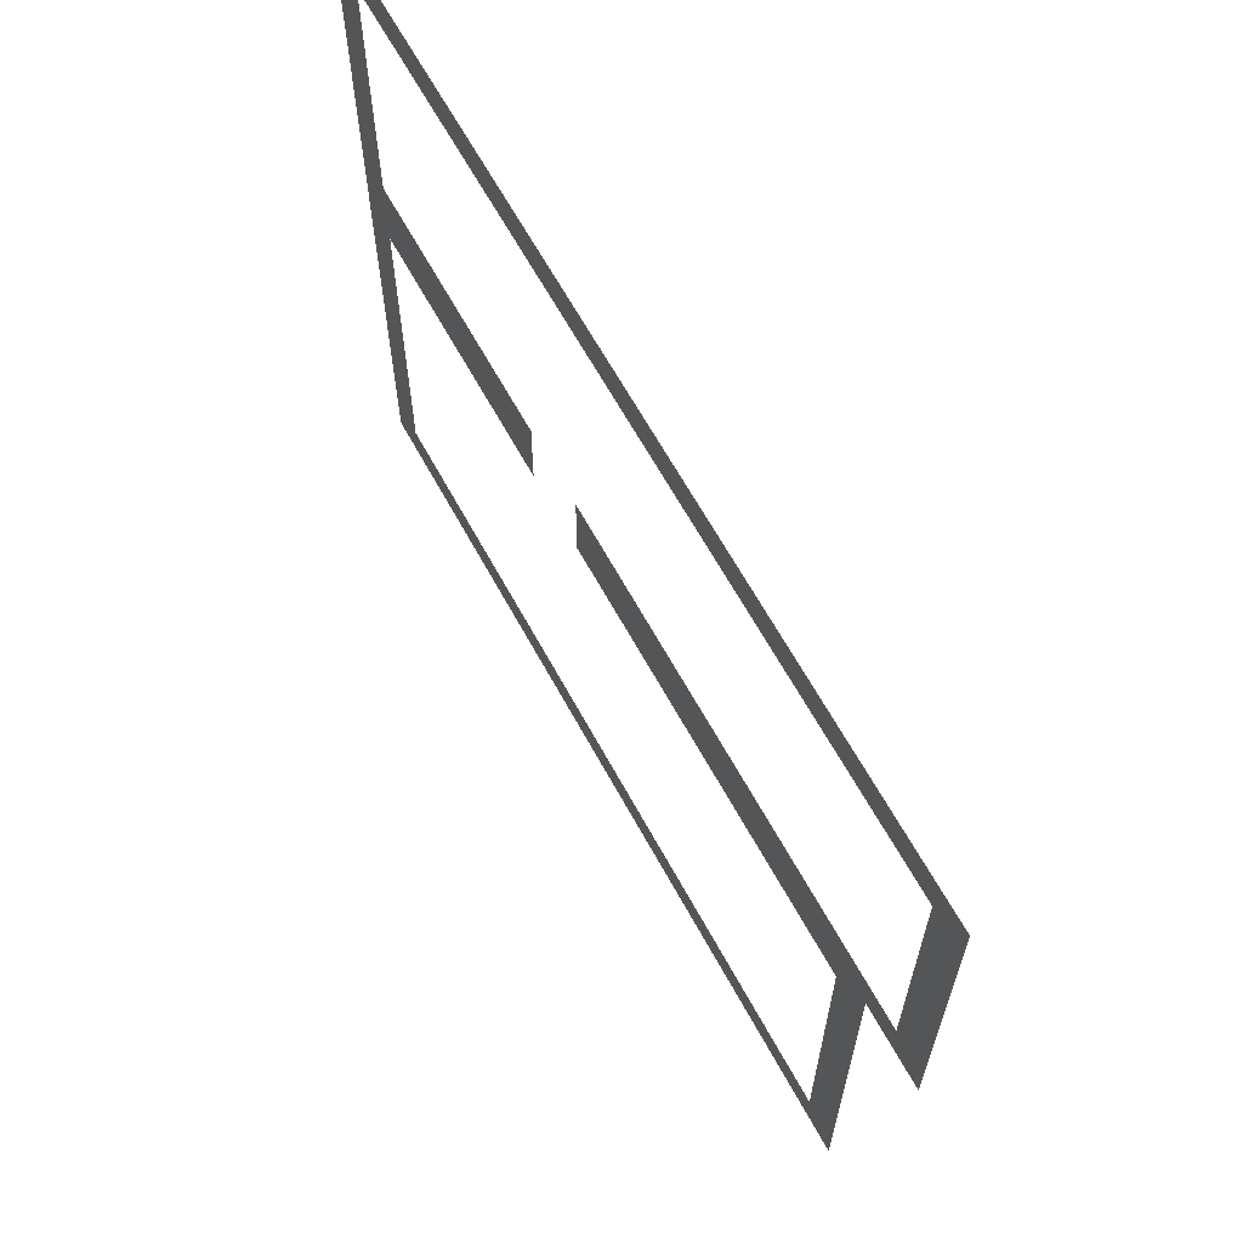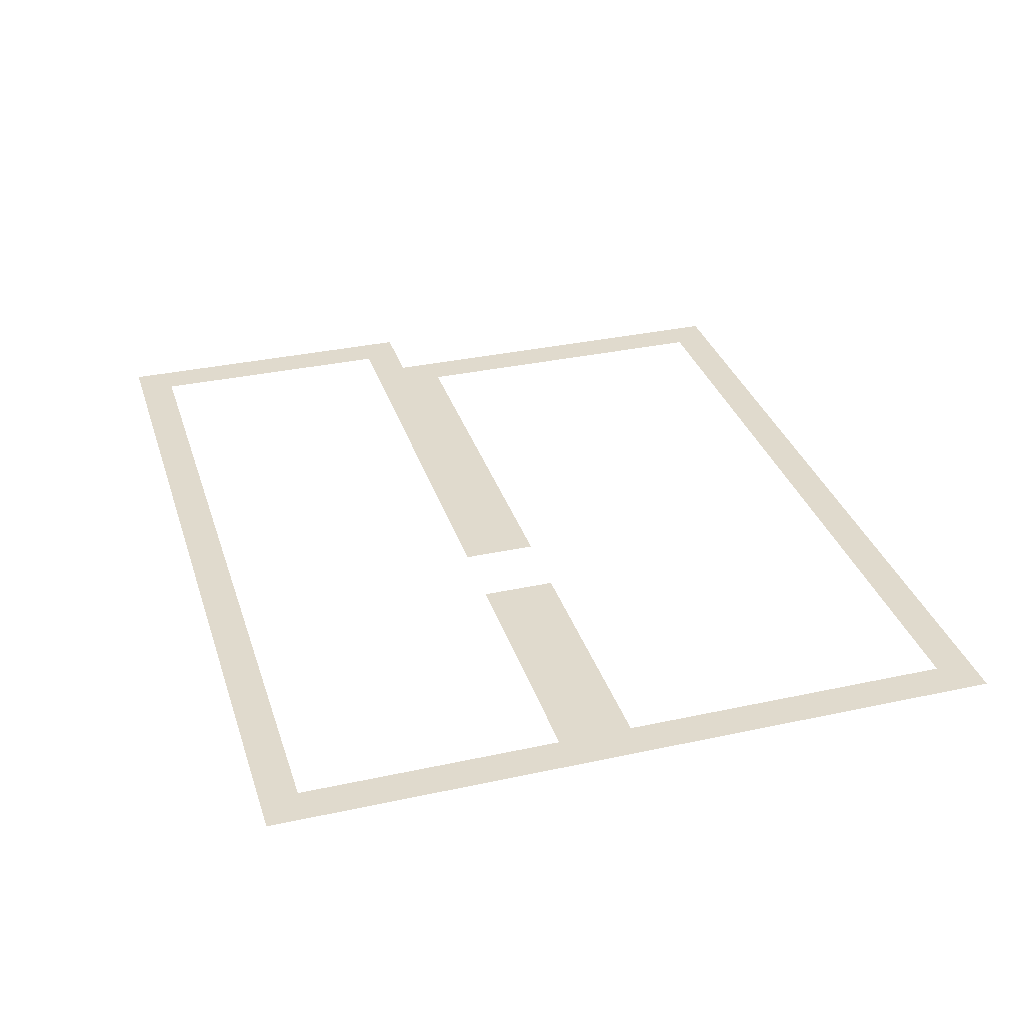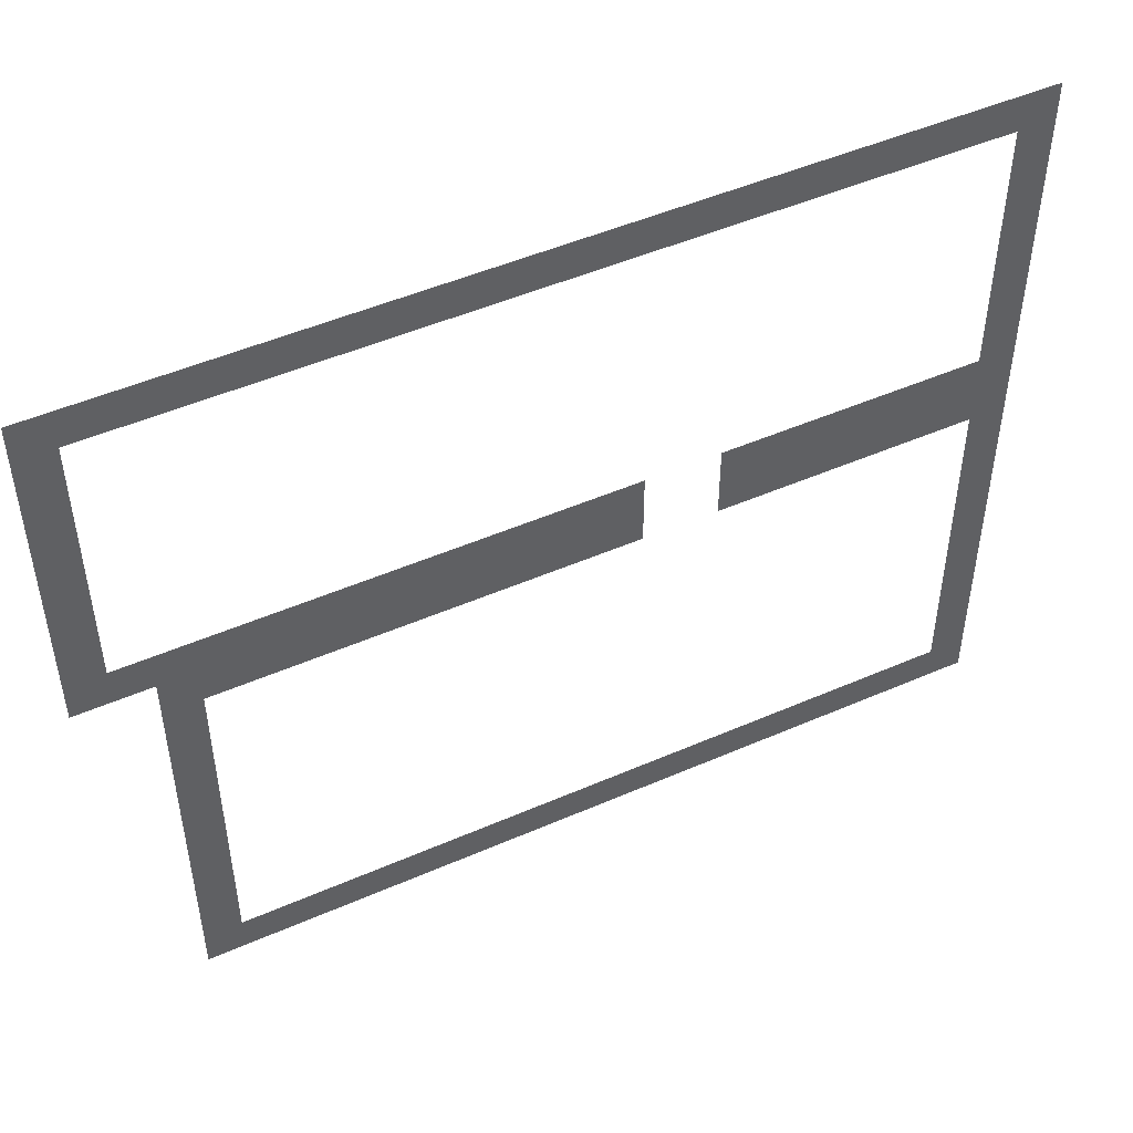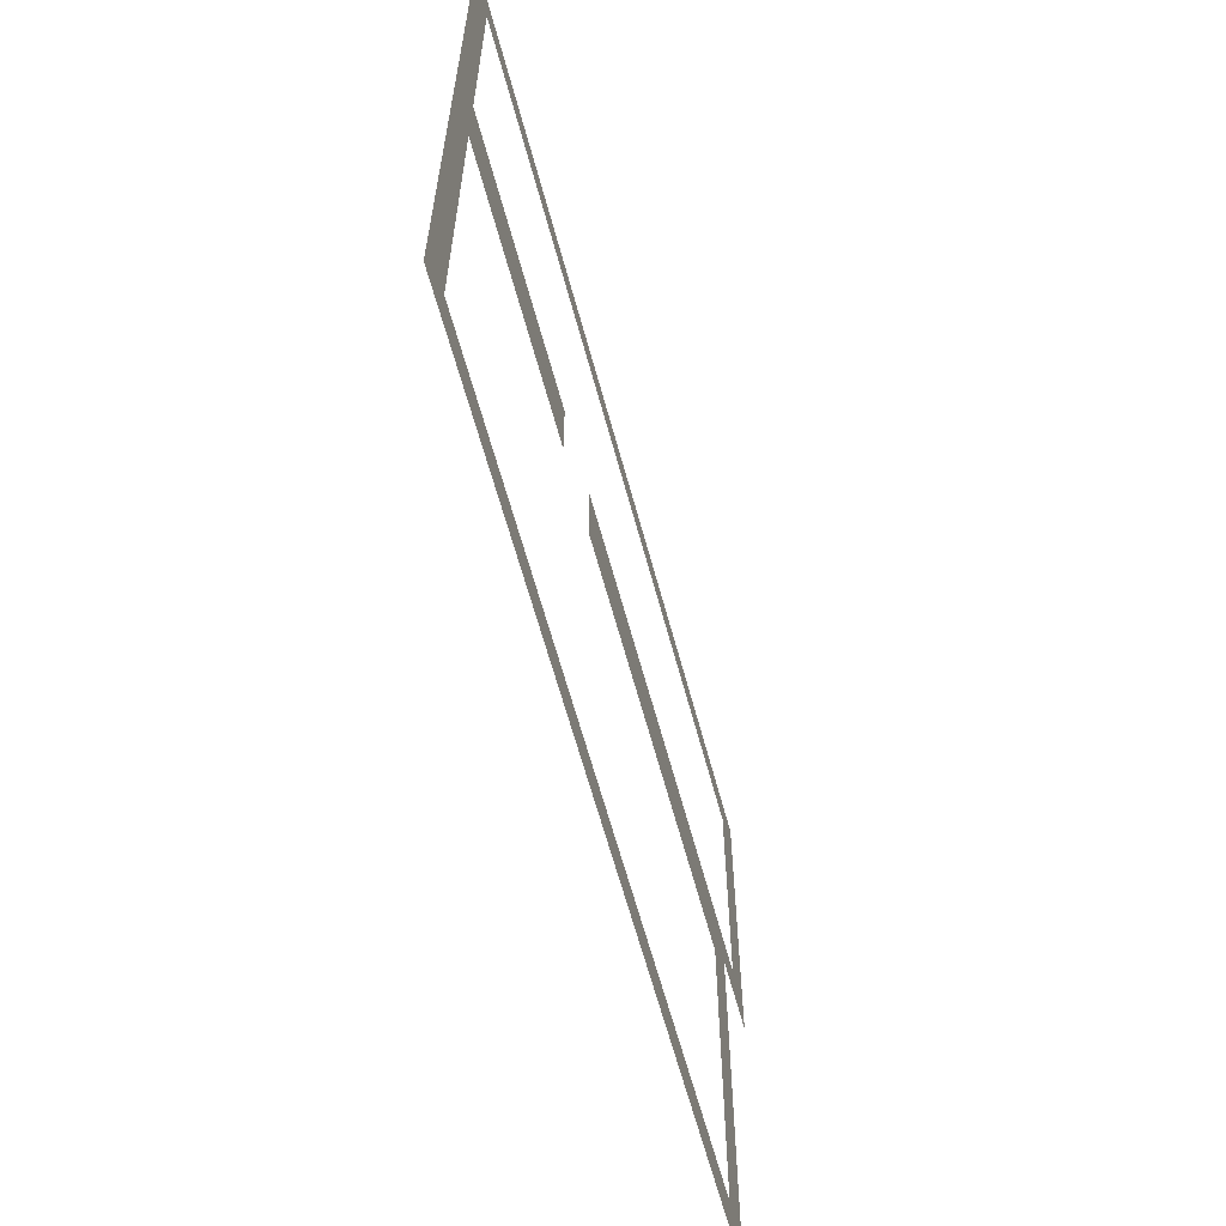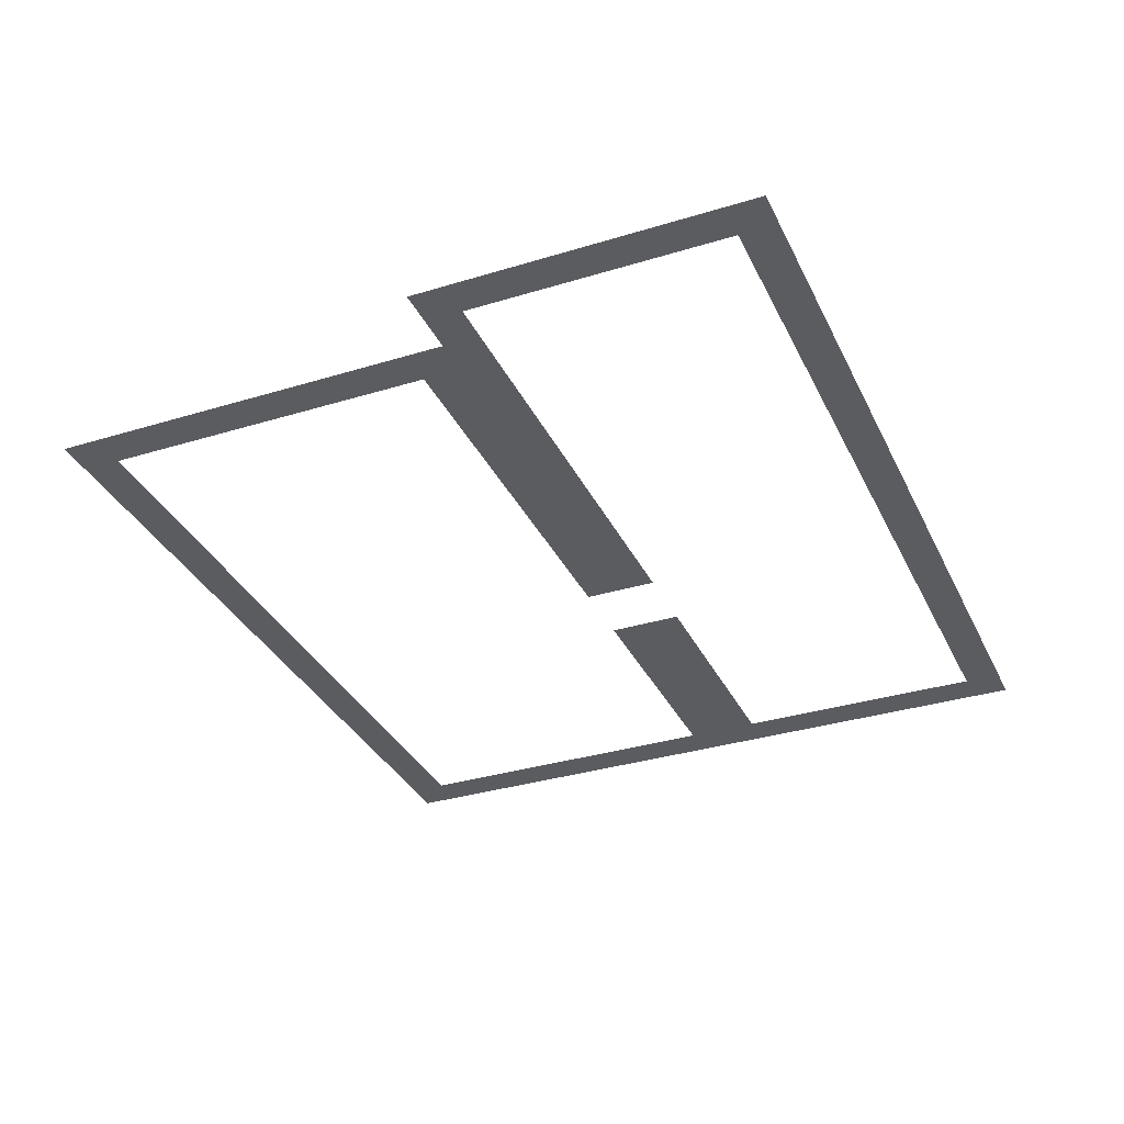
<metadata>
{"format":"obj","ext":"obj","renderer":"f3d","projection":"perspective","resolution":1024,"background":"white","views":[{"elev":64.4,"azim":61.4,"up":"+Y"},{"elev":33.1,"azim":-106.7,"up":"+Z"},{"elev":48.8,"azim":154.1,"up":"+Y"},{"elev":-63.1,"azim":-74.9,"up":"+Y"},{"elev":-33.6,"azim":112.7,"up":"+Z"}]}
</metadata>
<code>
v -23 -3 0
v -24 -3 0
v -24 -2 0
v -23 -2 0
v -22 -3 0
v -23 -3 0
v -23 -2 0
v -22 -2 0
v -21 -3 0
v -22 -3 0
v -22 -2 0
v -21 -2 0
v -20 -3 0
v -21 -3 0
v -21 -2 0
v -20 -2 0
v -19 -3 0
v -20 -3 0
v -20 -2 0
v -19 -2 0
v -18 -3 0
v -19 -3 0
v -19 -2 0
v -18 -2 0
v -17 -3 0
v -18 -3 0
v -18 -2 0
v -17 -2 0
v -16 -3 0
v -17 -3 0
v -17 -2 0
v -16 -2 0
v -15 -3 0
v -16 -3 0
v -16 -2 0
v -15 -2 0
v -14 -3 0
v -15 -3 0
v -15 -2 0
v -14 -2 0
v -13 -3 0
v -14 -3 0
v -14 -2 0
v -13 -2 0
v -12 -3 0
v -13 -3 0
v -13 -2 0
v -12 -2 0
v -11 -3 0
v -12 -3 0
v -12 -2 0
v -11 -2 0
v -10 -3 0
v -11 -3 0
v -11 -2 0
v -10 -2 0
v -9 -3 0
v -10 -3 0
v -10 -2 0
v -9 -2 0
v -8 -3 0
v -9 -3 0
v -9 -2 0
v -8 -2 0
v -7 -3 0
v -8 -3 0
v -8 -2 0
v -7 -2 0
v -6 -3 0
v -7 -3 0
v -7 -2 0
v -6 -2 0
v -5 -3 0
v -6 -3 0
v -6 -2 0
v -5 -2 0
v -4 -3 0
v -5 -3 0
v -5 -2 0
v -4 -2 0
v -3 -3 0
v -4 -3 0
v -4 -2 0
v -3 -2 0
v -2 -3 0
v -3 -3 0
v -3 -2 0
v -2 -2 0
v -1 -3 0
v -2 -3 0
v -2 -2 0
v -1 -2 0
v 0 -3 0
v -1 -3 0
v -1 -2 0
v 0 -2 0
v -23 -4 0
v -24 -4 0
v -24 -3 0
v -23 -3 0
v 0 -4 0
v -1 -4 0
v -1 -3 0
v 0 -3 0
v -23 -5 0
v -24 -5 0
v -24 -4 0
v -23 -4 0
v 0 -5 0
v -1 -5 0
v -1 -4 0
v 0 -4 0
v -23 -6 0
v -24 -6 0
v -24 -5 0
v -23 -5 0
v 0 -6 0
v -1 -6 0
v -1 -5 0
v 0 -5 0
v -23 -7 0
v -24 -7 0
v -24 -6 0
v -23 -6 0
v 0 -7 0
v -1 -7 0
v -1 -6 0
v 0 -6 0
v -23 -8 0
v -24 -8 0
v -24 -7 0
v -23 -7 0
v 0 -8 0
v -1 -8 0
v -1 -7 0
v 0 -7 0
v -23 -9 0
v -24 -9 0
v -24 -8 0
v -23 -8 0
v 0 -9 0
v -1 -9 0
v -1 -8 0
v 0 -8 0
v -23 -10 0
v -24 -10 0
v -24 -9 0
v -23 -9 0
v 0 -10 0
v -1 -10 0
v -1 -9 0
v 0 -9 0
v -23 -11 0
v -24 -11 0
v -24 -10 0
v -23 -10 0
v -22 -11 0
v -23 -11 0
v -23 -10 0
v -22 -10 0
v -21 -11 0
v -22 -11 0
v -22 -10 0
v -21 -10 0
v -20 -11 0
v -21 -11 0
v -21 -10 0
v -20 -10 0
v -19 -11 0
v -20 -11 0
v -20 -10 0
v -19 -10 0
v -18 -11 0
v -19 -11 0
v -19 -10 0
v -18 -10 0
v -17 -11 0
v -18 -11 0
v -18 -10 0
v -17 -10 0
v -16 -11 0
v -17 -11 0
v -17 -10 0
v -16 -10 0
v -13 -11 0
v -14 -11 0
v -14 -10 0
v -13 -10 0
v -12 -11 0
v -13 -11 0
v -13 -10 0
v -12 -10 0
v -11 -11 0
v -12 -11 0
v -12 -10 0
v -11 -10 0
v -10 -11 0
v -11 -11 0
v -11 -10 0
v -10 -10 0
v -9 -11 0
v -10 -11 0
v -10 -10 0
v -9 -10 0
v -8 -11 0
v -9 -11 0
v -9 -10 0
v -8 -10 0
v -7 -11 0
v -8 -11 0
v -8 -10 0
v -7 -10 0
v -6 -11 0
v -7 -11 0
v -7 -10 0
v -6 -10 0
v -5 -11 0
v -6 -11 0
v -6 -10 0
v -5 -10 0
v -4 -11 0
v -5 -11 0
v -5 -10 0
v -4 -10 0
v -3 -11 0
v -4 -11 0
v -4 -10 0
v -3 -10 0
v -2 -11 0
v -3 -11 0
v -3 -10 0
v -2 -10 0
v -1 -11 0
v -2 -11 0
v -2 -10 0
v -1 -10 0
v 0 -11 0
v -1 -11 0
v -1 -10 0
v 0 -10 0
v -23 -12 0
v -24 -12 0
v -24 -11 0
v -23 -11 0
v -22 -12 0
v -23 -12 0
v -23 -11 0
v -22 -11 0
v -21 -12 0
v -22 -12 0
v -22 -11 0
v -21 -11 0
v -20 -12 0
v -21 -12 0
v -21 -11 0
v -20 -11 0
v -19 -12 0
v -20 -12 0
v -20 -11 0
v -19 -11 0
v -18 -12 0
v -19 -12 0
v -19 -11 0
v -18 -11 0
v -17 -12 0
v -18 -12 0
v -18 -11 0
v -17 -11 0
v -16 -12 0
v -17 -12 0
v -17 -11 0
v -16 -11 0
v -13 -12 0
v -14 -12 0
v -14 -11 0
v -13 -11 0
v -12 -12 0
v -13 -12 0
v -13 -11 0
v -12 -11 0
v -11 -12 0
v -12 -12 0
v -12 -11 0
v -11 -11 0
v -10 -12 0
v -11 -12 0
v -11 -11 0
v -10 -11 0
v -9 -12 0
v -10 -12 0
v -10 -11 0
v -9 -11 0
v -8 -12 0
v -9 -12 0
v -9 -11 0
v -8 -11 0
v -7 -12 0
v -8 -12 0
v -8 -11 0
v -7 -11 0
v -6 -12 0
v -7 -12 0
v -7 -11 0
v -6 -11 0
v -5 -12 0
v -6 -12 0
v -6 -11 0
v -5 -11 0
v -4 -12 0
v -5 -12 0
v -5 -11 0
v -4 -11 0
v -3 -12 0
v -4 -12 0
v -4 -11 0
v -3 -11 0
v -2 -12 0
v -3 -12 0
v -3 -11 0
v -2 -11 0
v -23 -13 0
v -24 -13 0
v -24 -12 0
v -23 -12 0
v -2 -13 0
v -3 -13 0
v -3 -12 0
v -2 -12 0
v -23 -14 0
v -24 -14 0
v -24 -13 0
v -23 -13 0
v -2 -14 0
v -3 -14 0
v -3 -13 0
v -2 -13 0
v -23 -15 0
v -24 -15 0
v -24 -14 0
v -23 -14 0
v -2 -15 0
v -3 -15 0
v -3 -14 0
v -2 -14 0
v -23 -16 0
v -24 -16 0
v -24 -15 0
v -23 -15 0
v -2 -16 0
v -3 -16 0
v -3 -15 0
v -2 -15 0
v -23 -17 0
v -24 -17 0
v -24 -16 0
v -23 -16 0
v -2 -17 0
v -3 -17 0
v -3 -16 0
v -2 -16 0
v -23 -18 0
v -24 -18 0
v -24 -17 0
v -23 -17 0
v -2 -18 0
v -3 -18 0
v -3 -17 0
v -2 -17 0
v -23 -19 0
v -24 -19 0
v -24 -18 0
v -23 -18 0
v -2 -19 0
v -3 -19 0
v -3 -18 0
v -2 -18 0
v -23 -20 0
v -24 -20 0
v -24 -19 0
v -23 -19 0
v -2 -20 0
v -3 -20 0
v -3 -19 0
v -2 -19 0
v -23 -21 0
v -24 -21 0
v -24 -20 0
v -23 -20 0
v -2 -21 0
v -3 -21 0
v -3 -20 0
v -2 -20 0
v -23 -22 0
v -24 -22 0
v -24 -21 0
v -23 -21 0
v -22 -22 0
v -23 -22 0
v -23 -21 0
v -22 -21 0
v -21 -22 0
v -22 -22 0
v -22 -21 0
v -21 -21 0
v -20 -22 0
v -21 -22 0
v -21 -21 0
v -20 -21 0
v -19 -22 0
v -20 -22 0
v -20 -21 0
v -19 -21 0
v -18 -22 0
v -19 -22 0
v -19 -21 0
v -18 -21 0
v -17 -22 0
v -18 -22 0
v -18 -21 0
v -17 -21 0
v -16 -22 0
v -17 -22 0
v -17 -21 0
v -16 -21 0
v -15 -22 0
v -16 -22 0
v -16 -21 0
v -15 -21 0
v -14 -22 0
v -15 -22 0
v -15 -21 0
v -14 -21 0
v -13 -22 0
v -14 -22 0
v -14 -21 0
v -13 -21 0
v -12 -22 0
v -13 -22 0
v -13 -21 0
v -12 -21 0
v -11 -22 0
v -12 -22 0
v -12 -21 0
v -11 -21 0
v -10 -22 0
v -11 -22 0
v -11 -21 0
v -10 -21 0
v -9 -22 0
v -10 -22 0
v -10 -21 0
v -9 -21 0
v -8 -22 0
v -9 -22 0
v -9 -21 0
v -8 -21 0
v -7 -22 0
v -8 -22 0
v -8 -21 0
v -7 -21 0
v -6 -22 0
v -7 -22 0
v -7 -21 0
v -6 -21 0
v -5 -22 0
v -6 -22 0
v -6 -21 0
v -5 -21 0
v -4 -22 0
v -5 -22 0
v -5 -21 0
v -4 -21 0
v -3 -22 0
v -4 -22 0
v -4 -21 0
v -3 -21 0
v -2 -22 0
v -3 -22 0
v -3 -21 0
v -2 -21 0
g harveysTavernUpstairs_mesh_0004
f 1 2 3 4
f 5 6 7 8
f 9 10 11 12
f 13 14 15 16
f 17 18 19 20
f 21 22 23 24
f 25 26 27 28
f 29 30 31 32
f 33 34 35 36
f 37 38 39 40
f 41 42 43 44
f 45 46 47 48
f 49 50 51 52
f 53 54 55 56
f 57 58 59 60
f 61 62 63 64
f 65 66 67 68
f 69 70 71 72
f 73 74 75 76
f 77 78 79 80
f 81 82 83 84
f 85 86 87 88
f 89 90 91 92
f 93 94 95 96
f 97 98 99 100
f 101 102 103 104
f 105 106 107 108
f 109 110 111 112
f 113 114 115 116
f 117 118 119 120
f 121 122 123 124
f 125 126 127 128
f 129 130 131 132
f 133 134 135 136
f 137 138 139 140
f 141 142 143 144
f 145 146 147 148
f 149 150 151 152
f 153 154 155 156
f 157 158 159 160
f 161 162 163 164
f 165 166 167 168
f 169 170 171 172
f 173 174 175 176
f 177 178 179 180
f 181 182 183 184
f 185 186 187 188
f 189 190 191 192
f 193 194 195 196
f 197 198 199 200
f 201 202 203 204
f 205 206 207 208
f 209 210 211 212
f 213 214 215 216
f 217 218 219 220
f 221 222 223 224
f 225 226 227 228
f 229 230 231 232
f 233 234 235 236
f 237 238 239 240
f 241 242 243 244
f 245 246 247 248
f 249 250 251 252
f 253 254 255 256
f 257 258 259 260
f 261 262 263 264
f 265 266 267 268
f 269 270 271 272
f 273 274 275 276
f 277 278 279 280
f 281 282 283 284
f 285 286 287 288
f 289 290 291 292
f 293 294 295 296
f 297 298 299 300
f 301 302 303 304
f 305 306 307 308
f 309 310 311 312
f 313 314 315 316
f 317 318 319 320
f 321 322 323 324
f 325 326 327 328
f 329 330 331 332
f 333 334 335 336
f 337 338 339 340
f 341 342 343 344
f 345 346 347 348
f 349 350 351 352
f 353 354 355 356
f 357 358 359 360
f 361 362 363 364
f 365 366 367 368
f 369 370 371 372
f 373 374 375 376
f 377 378 379 380
f 381 382 383 384
f 385 386 387 388
f 389 390 391 392
f 393 394 395 396
f 397 398 399 400
f 401 402 403 404
f 405 406 407 408
f 409 410 411 412
f 413 414 415 416
f 417 418 419 420
f 421 422 423 424
f 425 426 427 428
f 429 430 431 432
f 433 434 435 436
f 437 438 439 440
f 441 442 443 444
f 445 446 447 448
f 449 450 451 452
f 453 454 455 456
f 457 458 459 460
f 461 462 463 464
f 465 466 467 468
f 469 470 471 472
f 473 474 475 476
f 477 478 479 480

</code>
